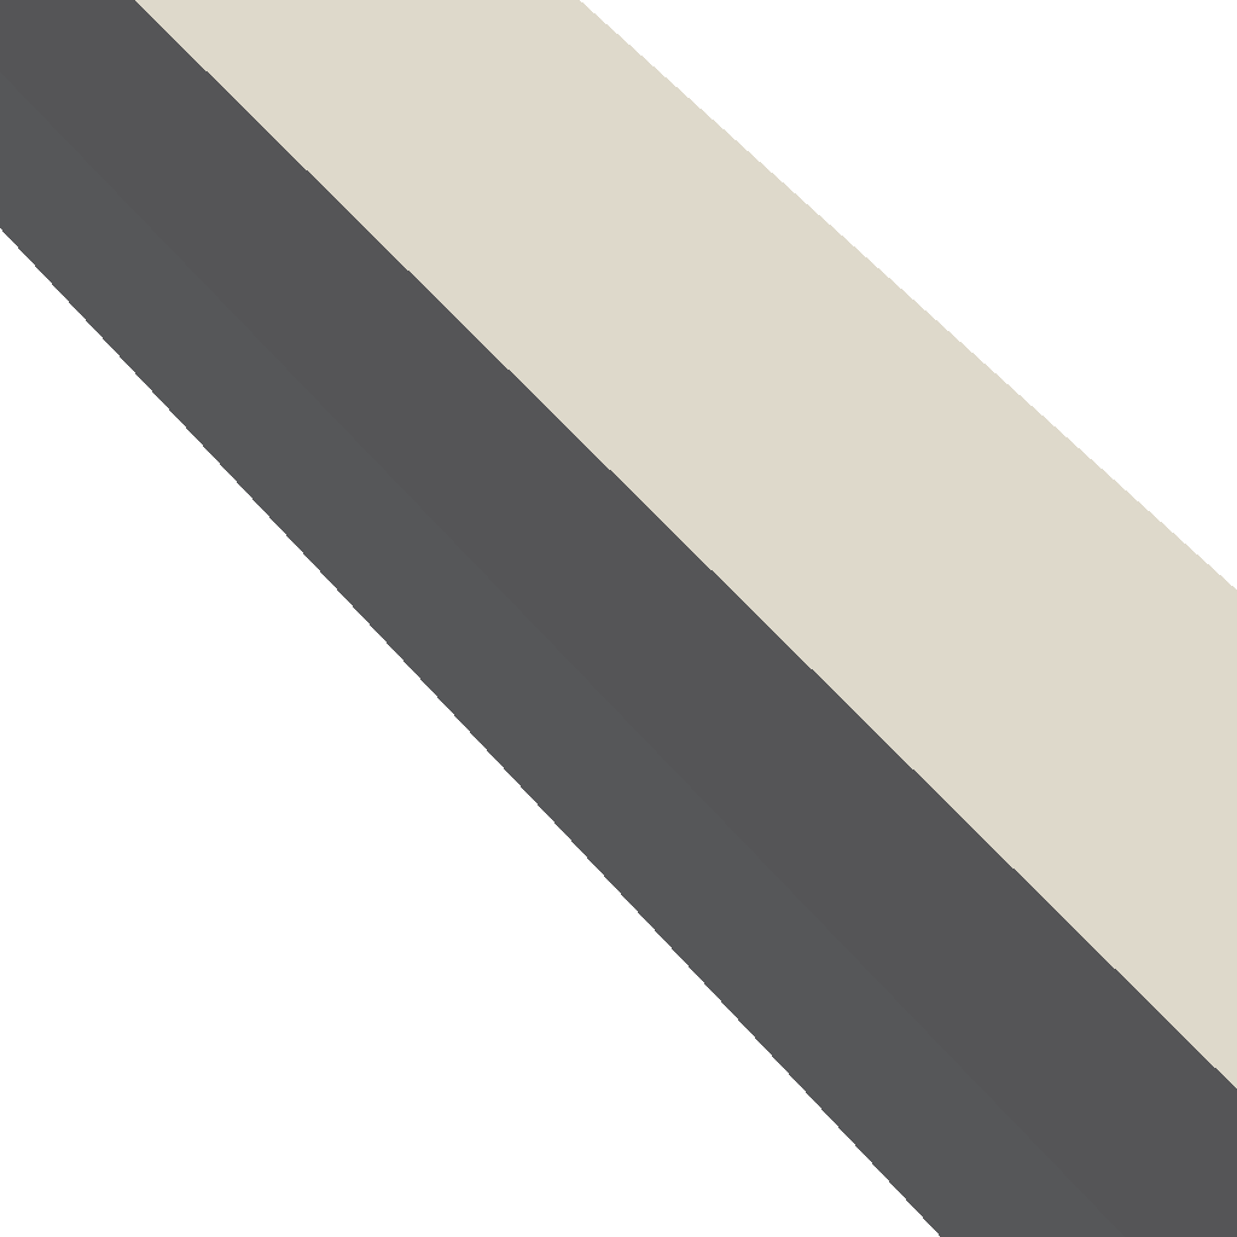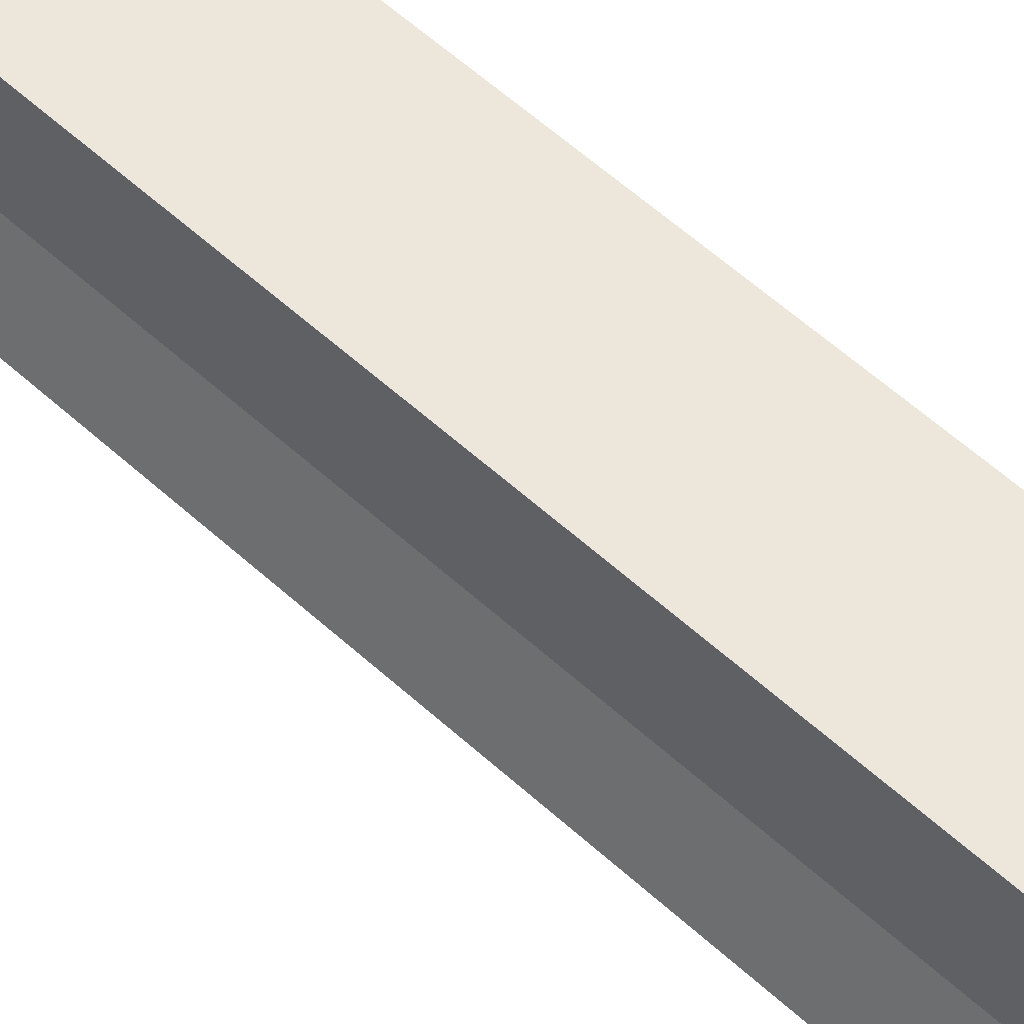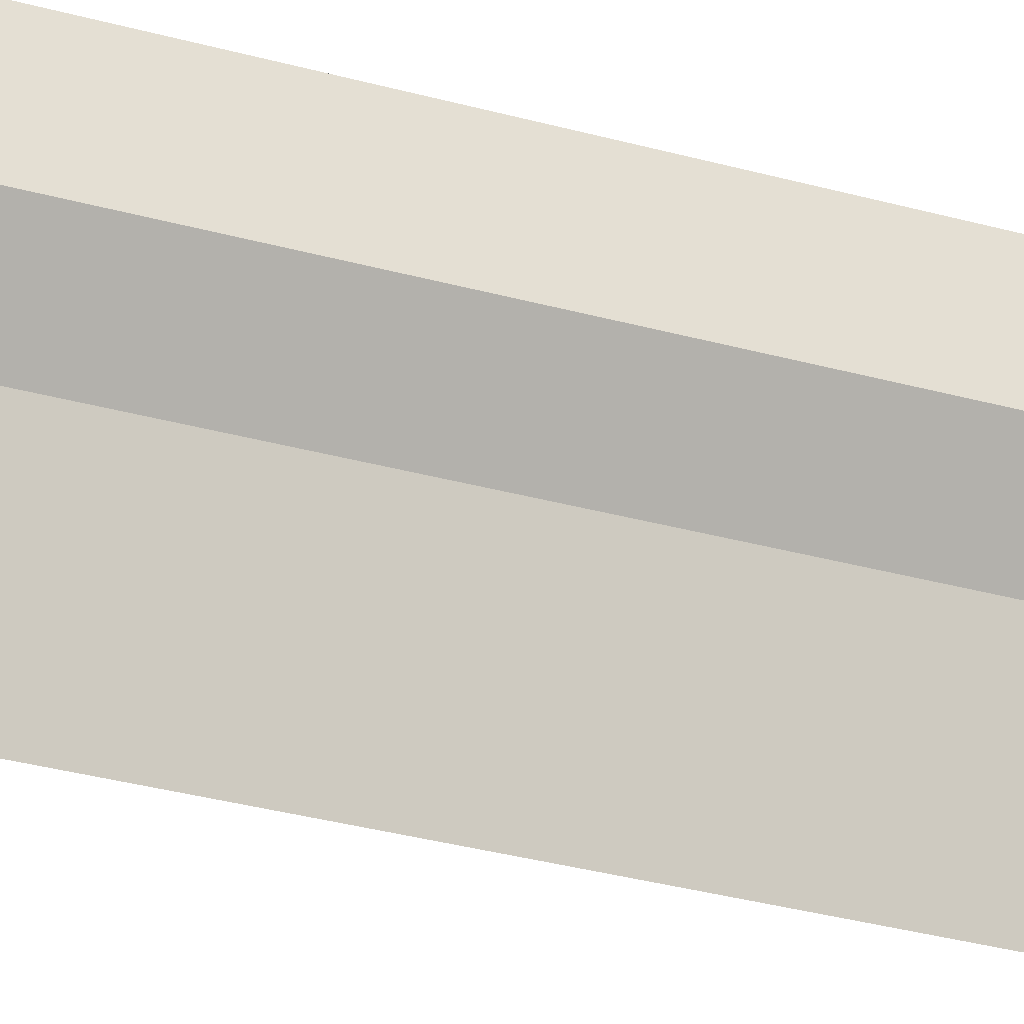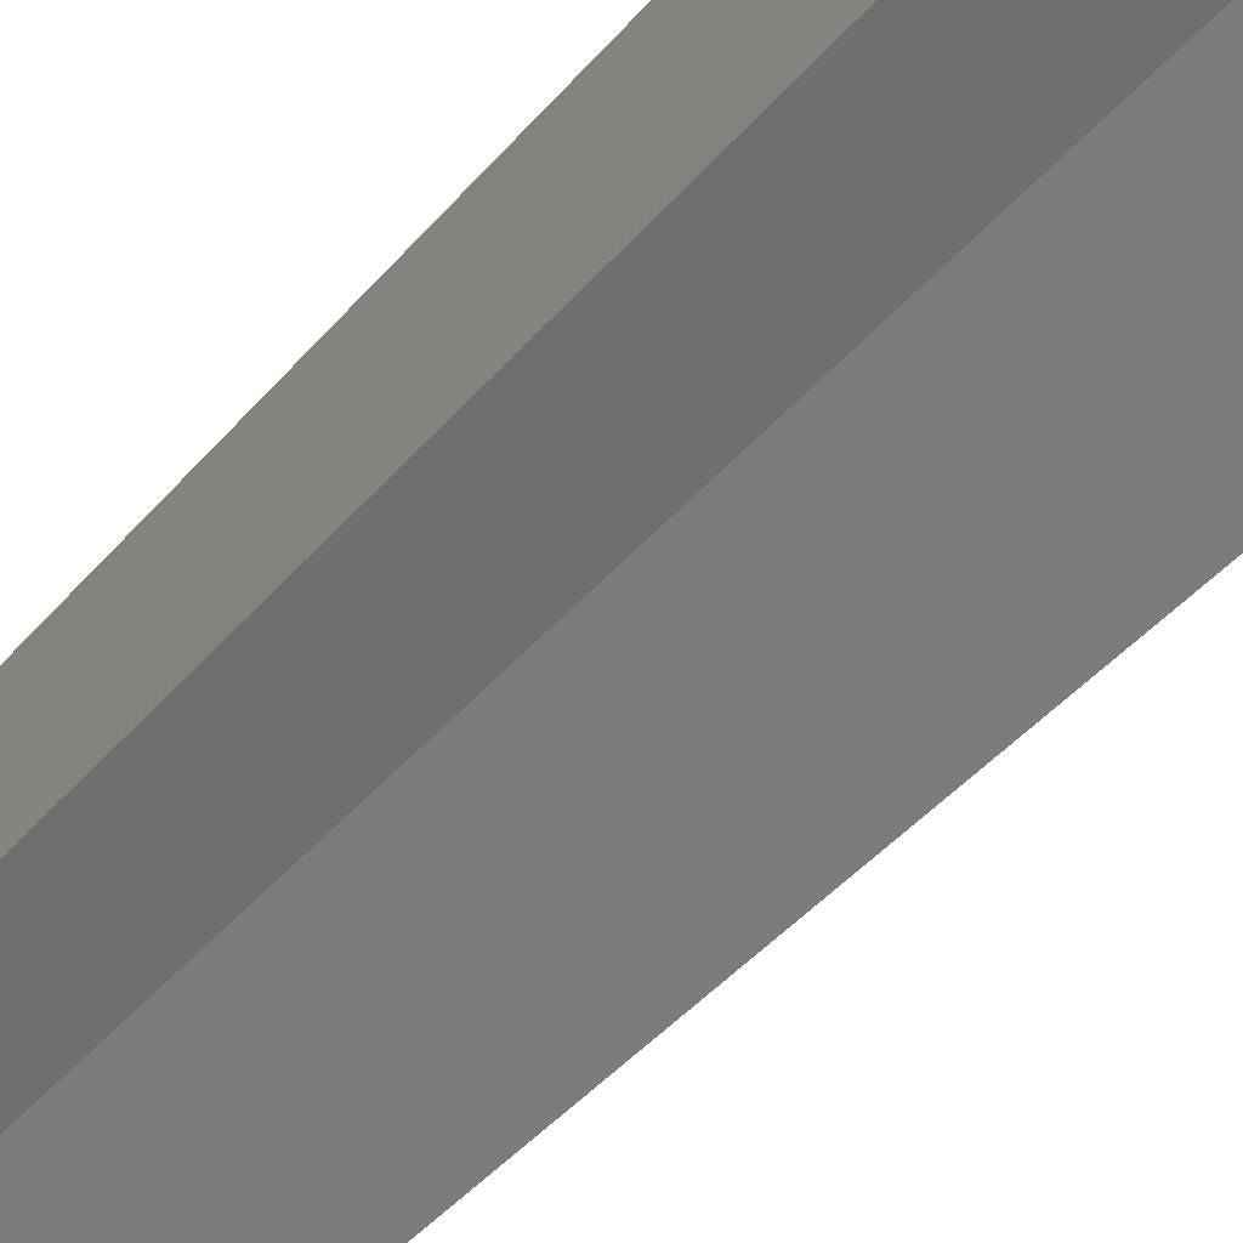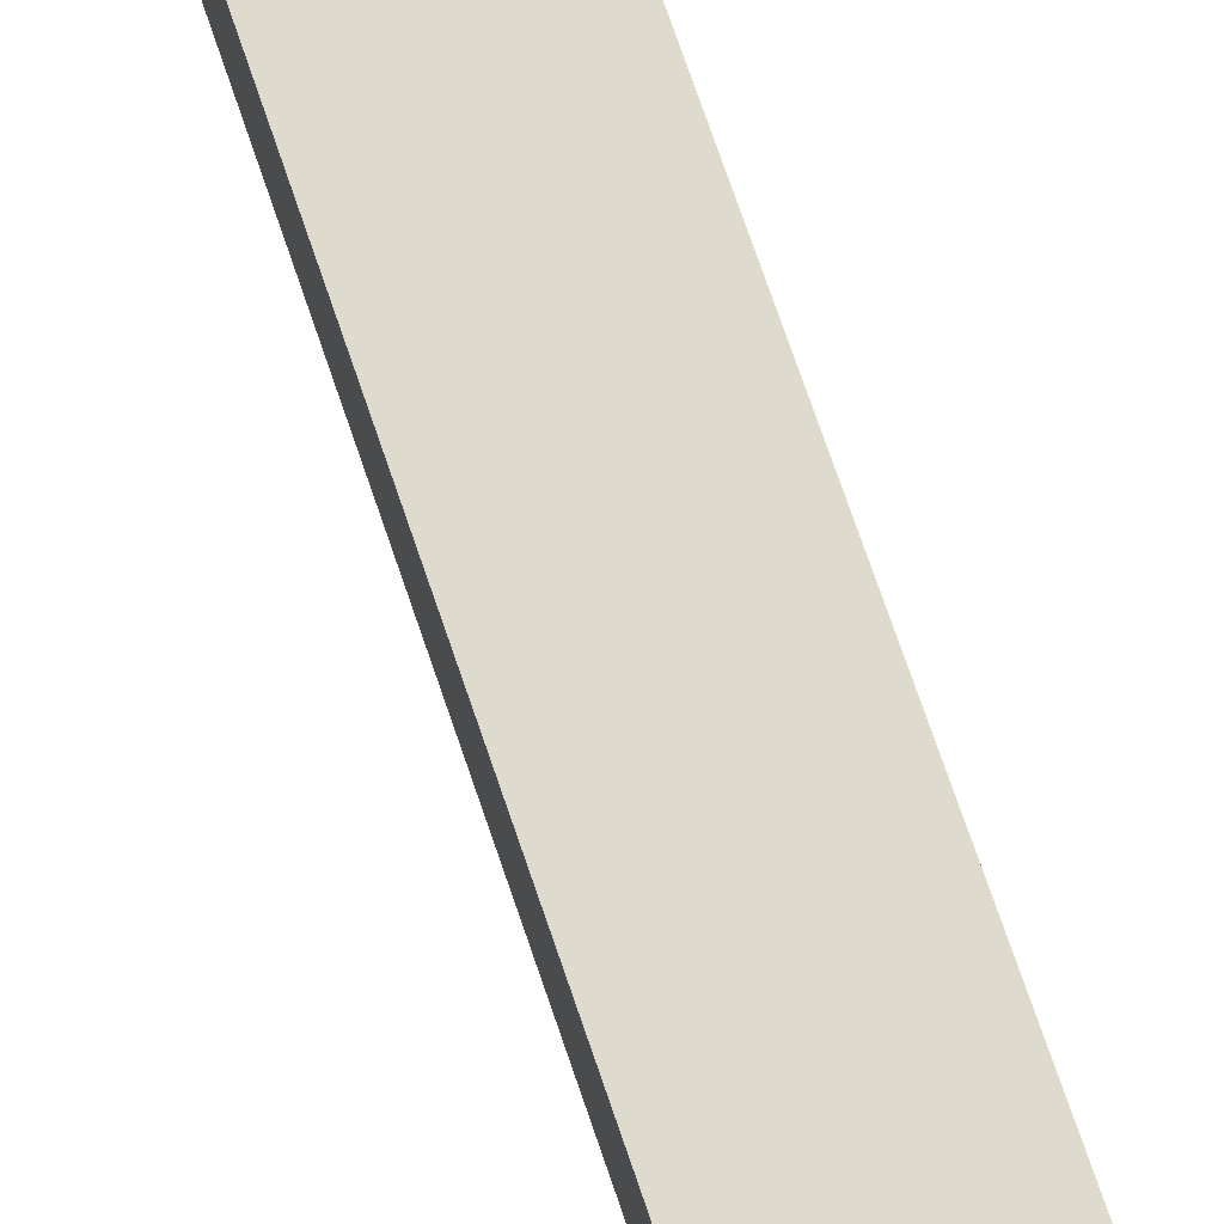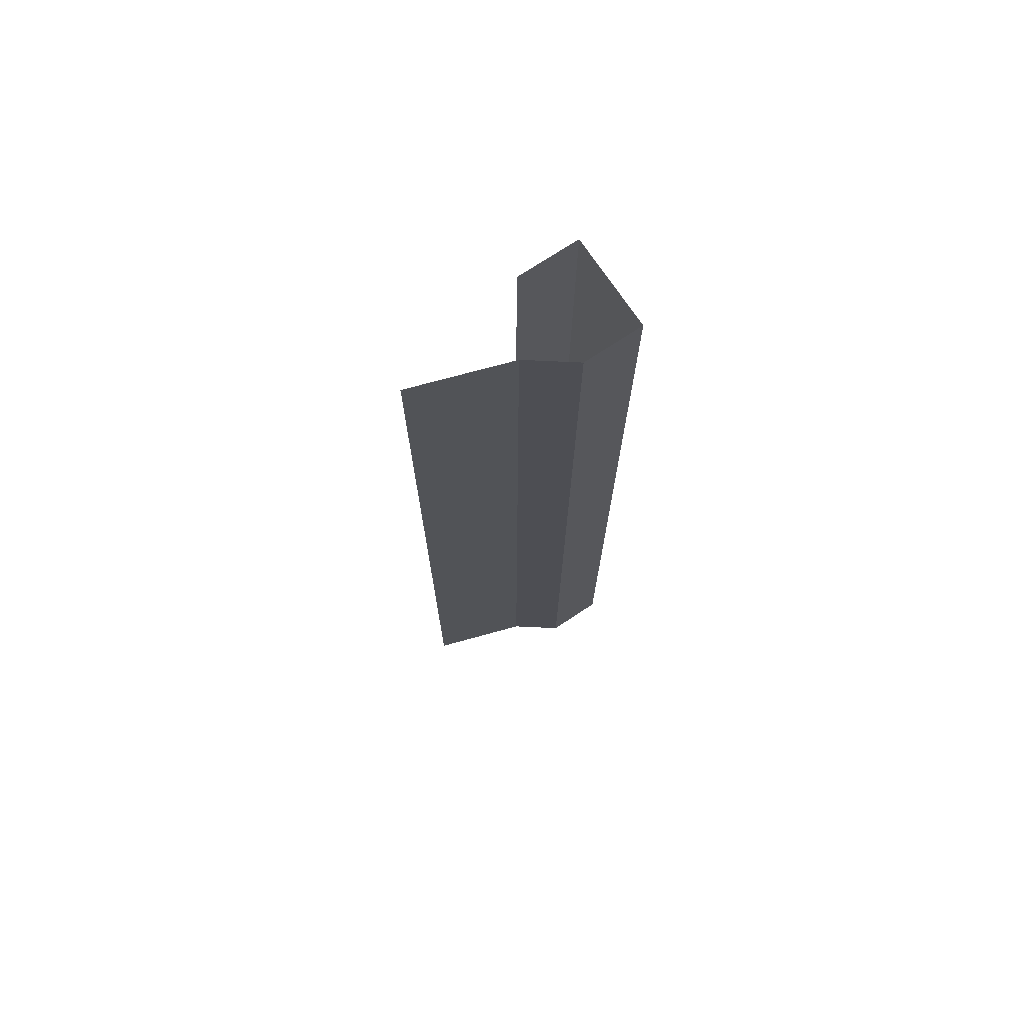
<metadata>
{"format":"obj","ext":"obj","renderer":"f3d","projection":"perspective","resolution":1024,"background":"white","views":[{"elev":31.8,"azim":152.6,"up":"+Y"},{"elev":52.6,"azim":-44.8,"up":"+Y"},{"elev":-29.3,"azim":66.9,"up":"+Y"},{"elev":-30.7,"azim":150.7,"up":"+Y"},{"elev":71.1,"azim":-18.6,"up":"+Y"},{"elev":72.8,"azim":56.4,"up":"+Z"}]}
</metadata>
<code>
g default
v 0 2.4 3
v -0.1 3.03 3
v 0 2.4 0
v -0.1 3.03 0
v 0.2 2.84 3
v 0.2 3.03 3
v 0.2 2.84 0
v 0.2 3.03 0
v -0.1 2.83 3
v -0.1 2.83 0
v 0.1 2.704 0
v 0.1 2.704 3
g polySurface1 SM_Wall_Trim_Top:Mesh1
f 7 8 6 5
f 11 7 5 12
f 2 6 8 4
f 2 4 10 9
f 3 11 12 1

</code>
